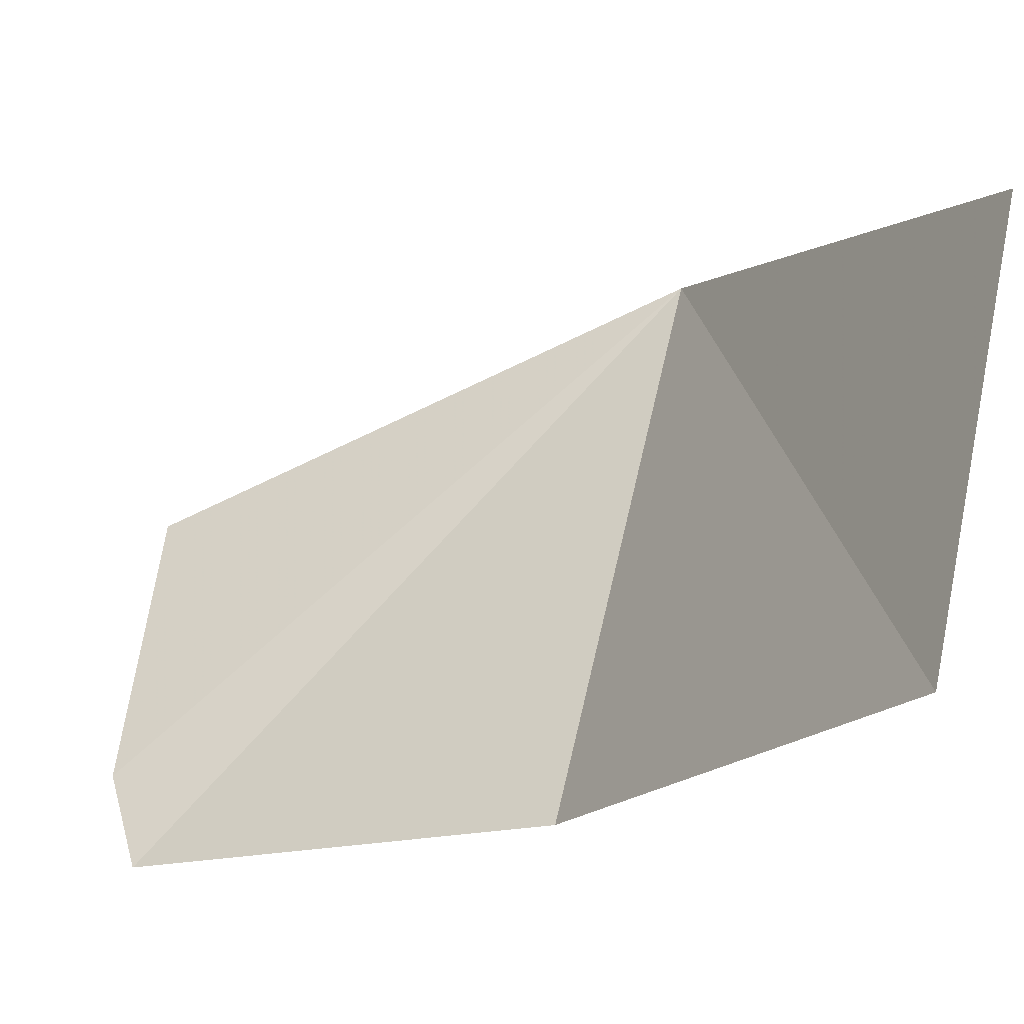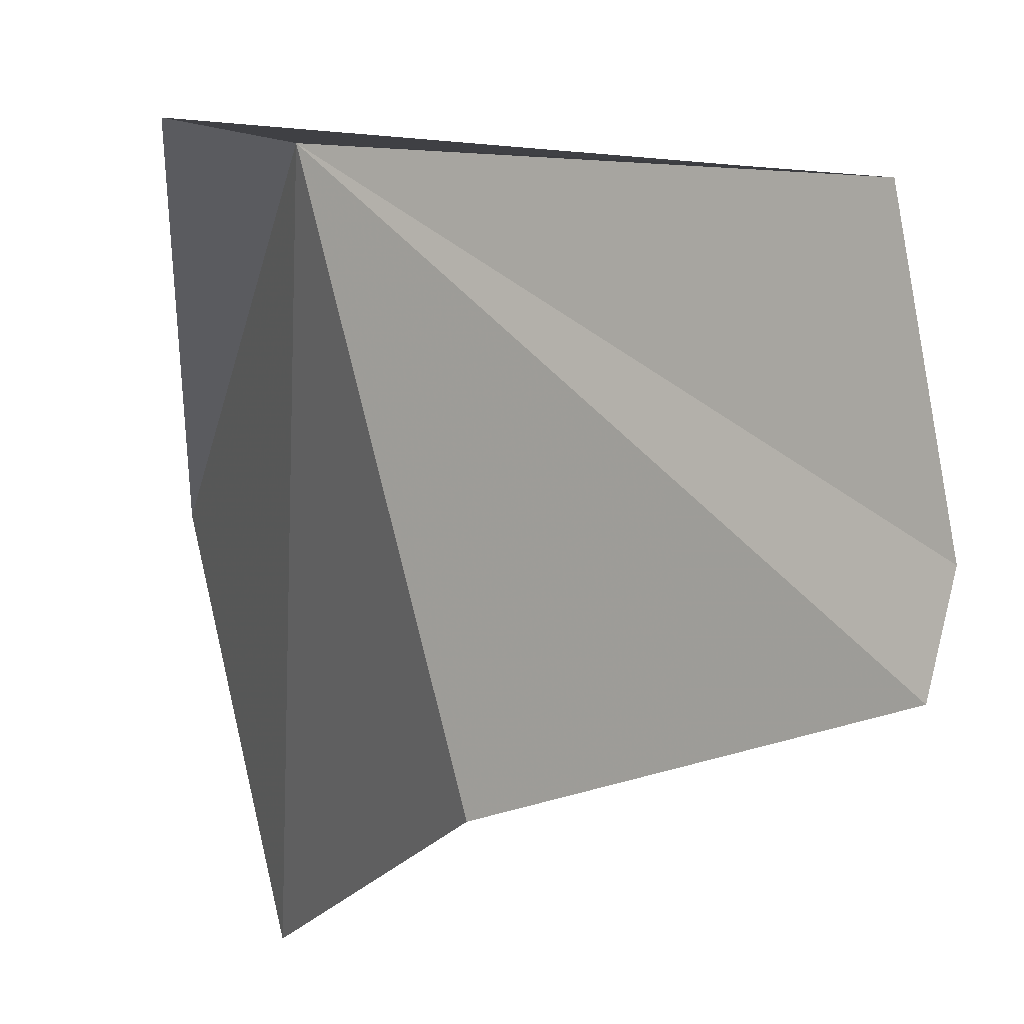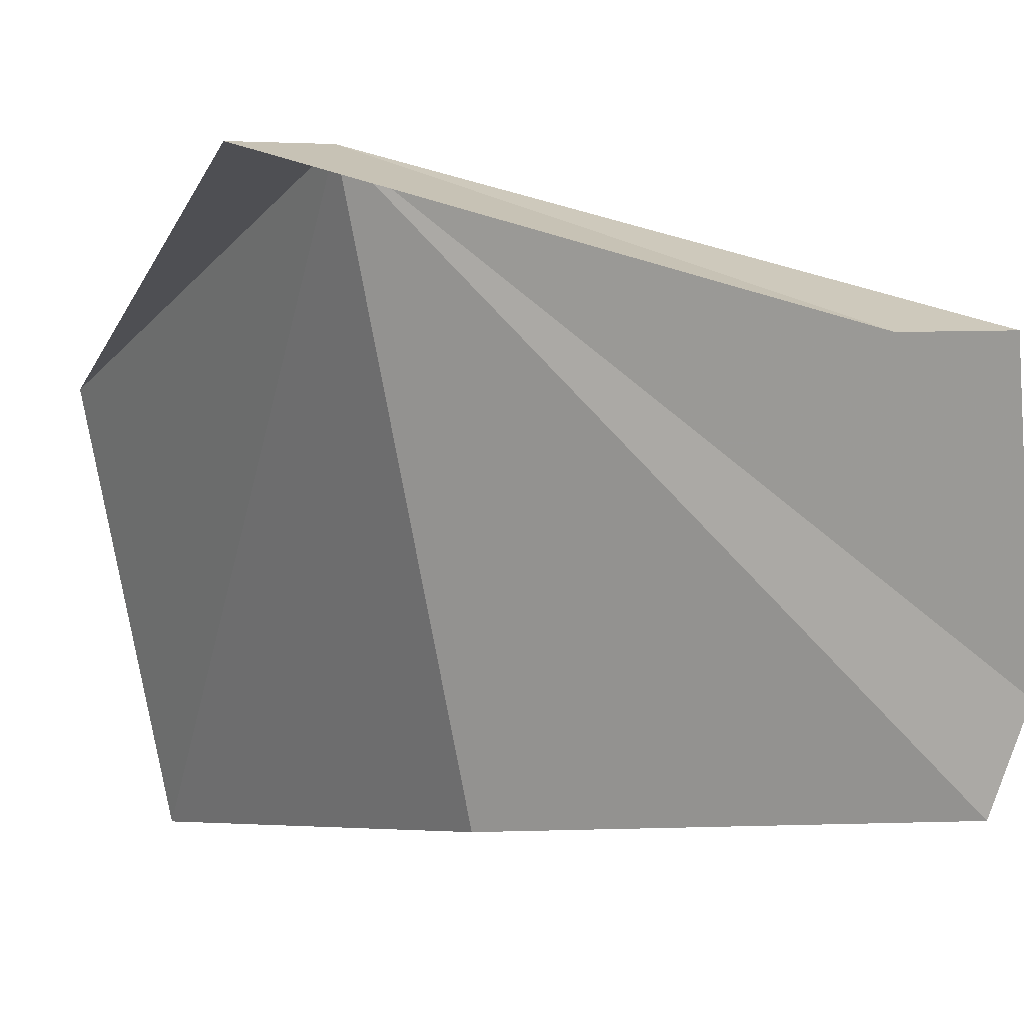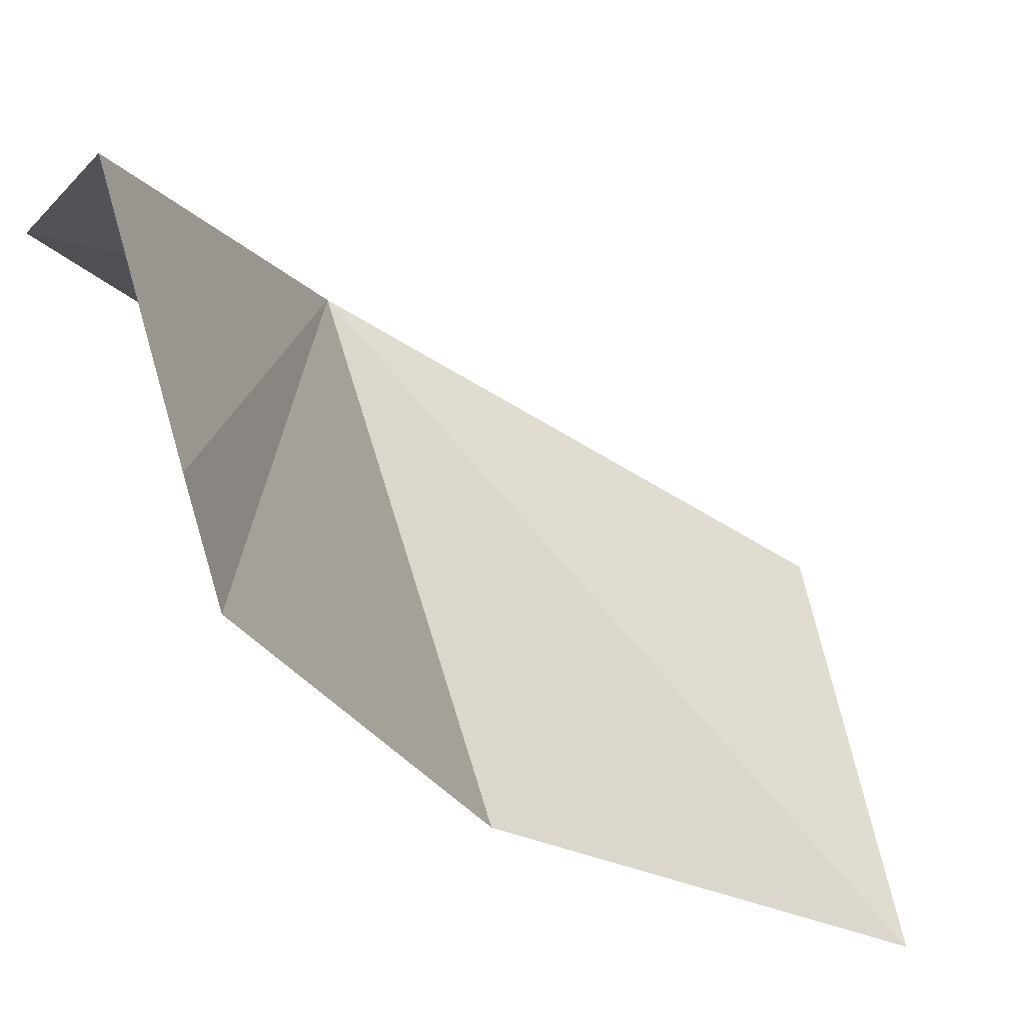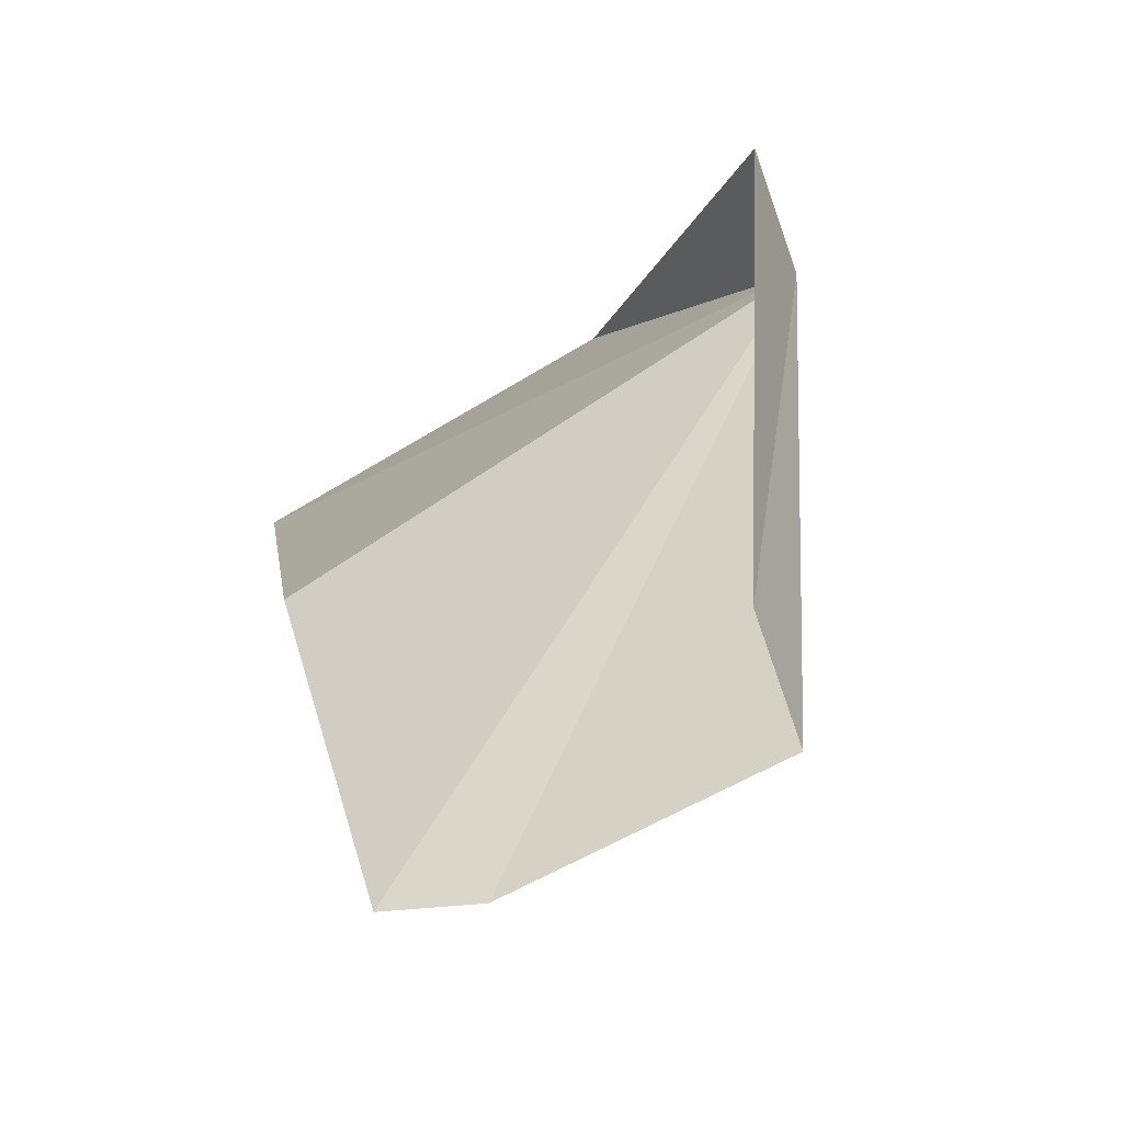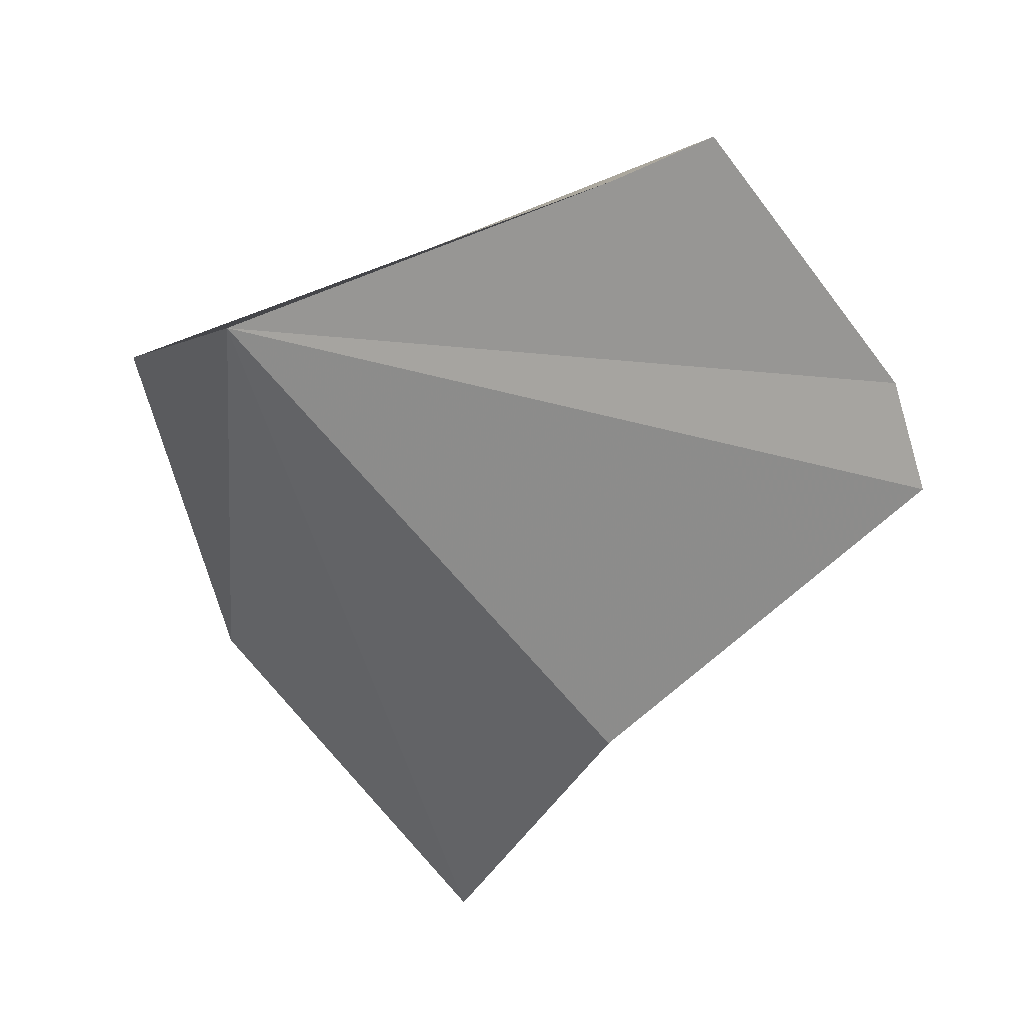
<metadata>
{"format":"obj","ext":"obj","renderer":"f3d","projection":"perspective","resolution":1024,"background":"white","views":[{"elev":-20.9,"azim":-8.5,"up":"+Z"},{"elev":-19.1,"azim":-179.4,"up":"+Z"},{"elev":-2.9,"azim":165.0,"up":"+Z"},{"elev":-24.9,"azim":-105.5,"up":"+Z"},{"elev":78.1,"azim":-106.1,"up":"+Y"},{"elev":72.5,"azim":150.7,"up":"+Y"}]}
</metadata>
<code>
v 19.79 17.19 131.8
v 24.09 1.634 127.2
v 21.17 0.2076 114.8
v 22.85 19.6 131.3
v 15.51 13.52 115.2
v 5.941 25.22 126.9
v 4.714 23.12 118.6
v 5.374 22.05 115.8
v 9.411 26.41 126.6
f 1 3 2
f 1 5 3
f 1 6 7
f 1 9 6
f 1 4 9
f 1 8 5
f 1 2 4
f 1 7 8

</code>
